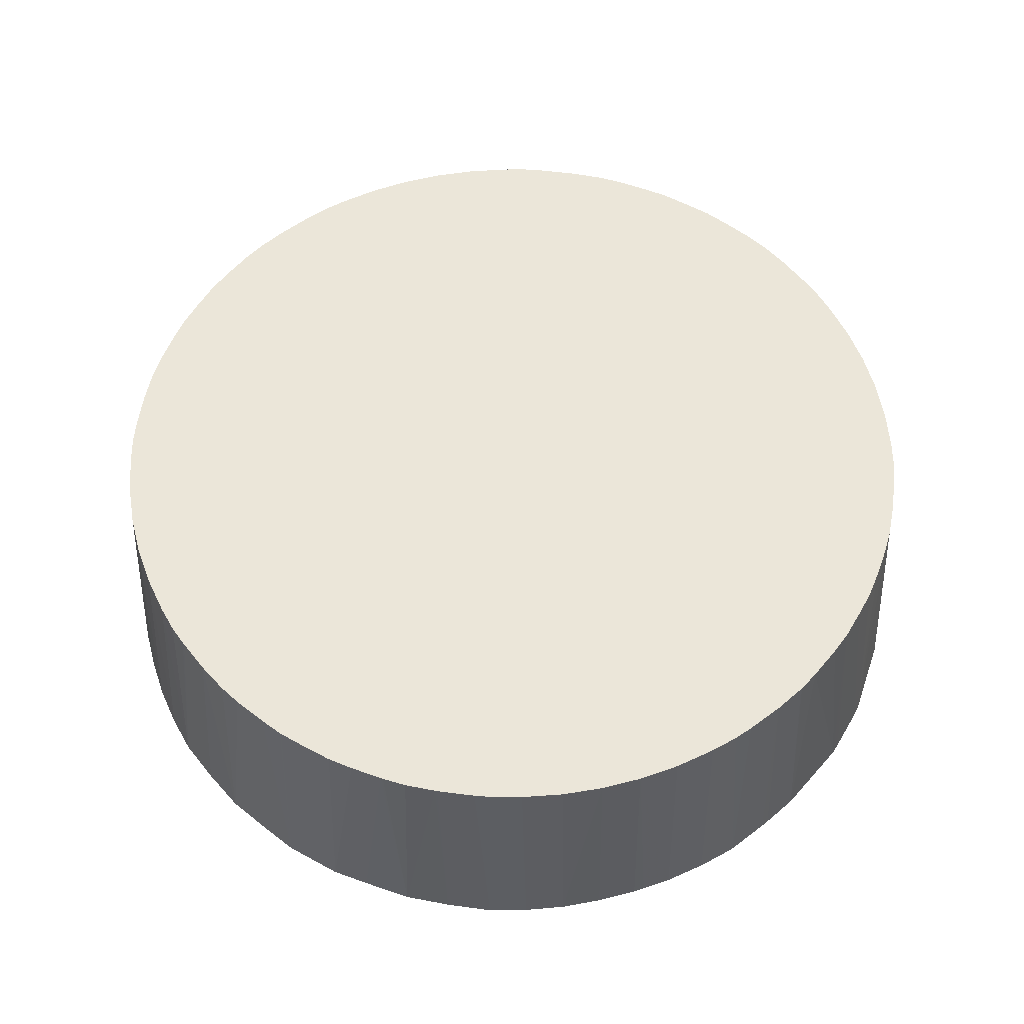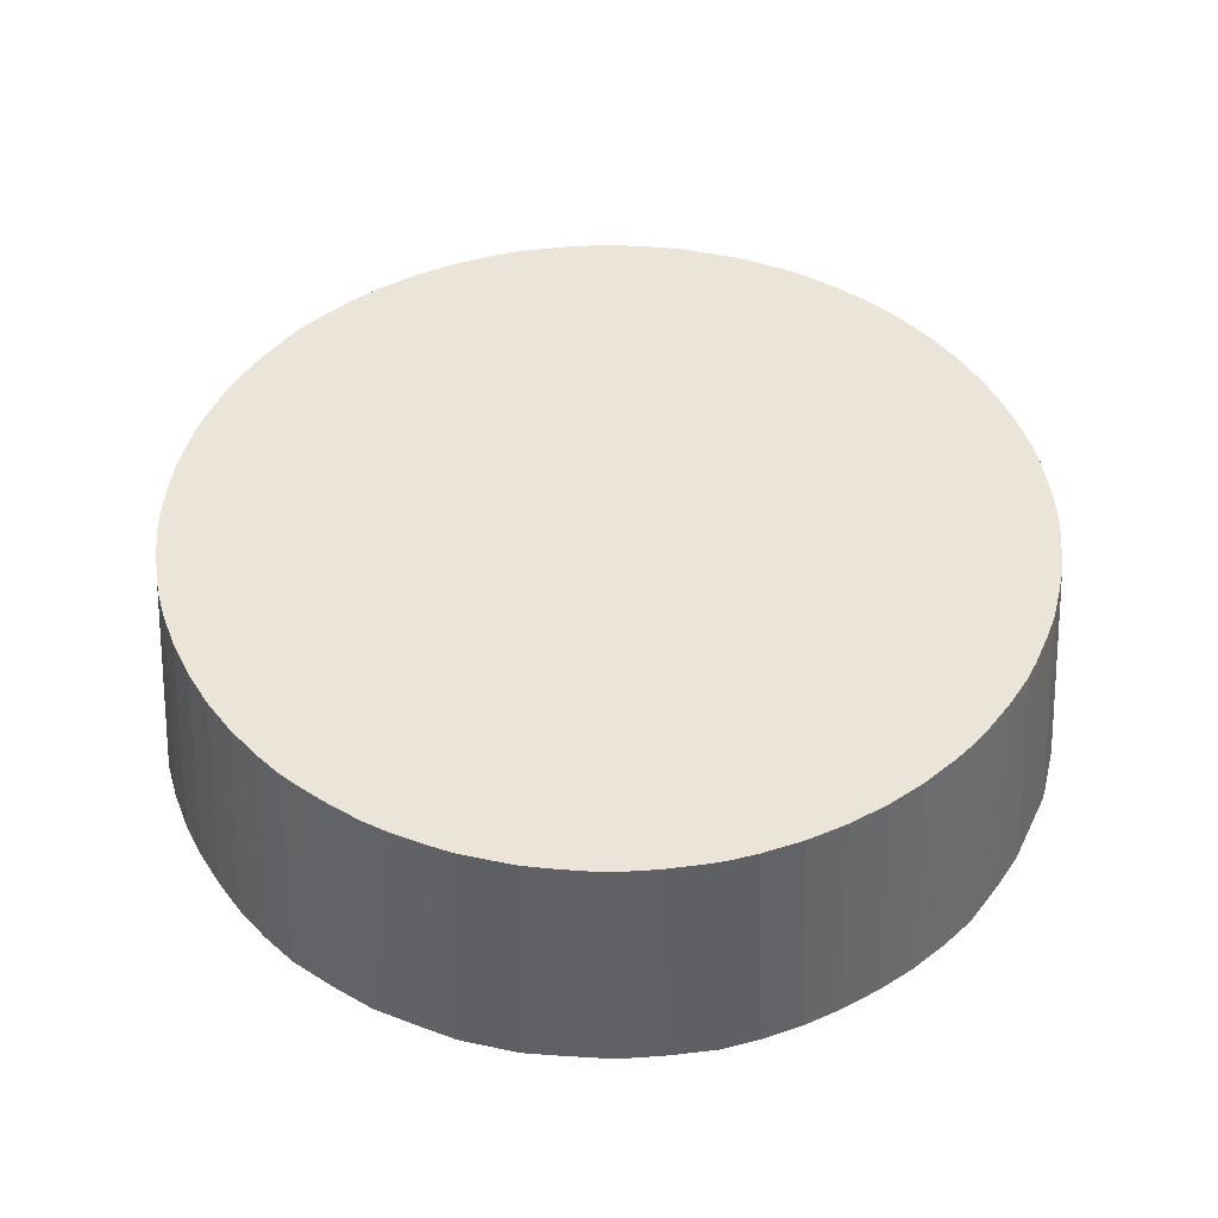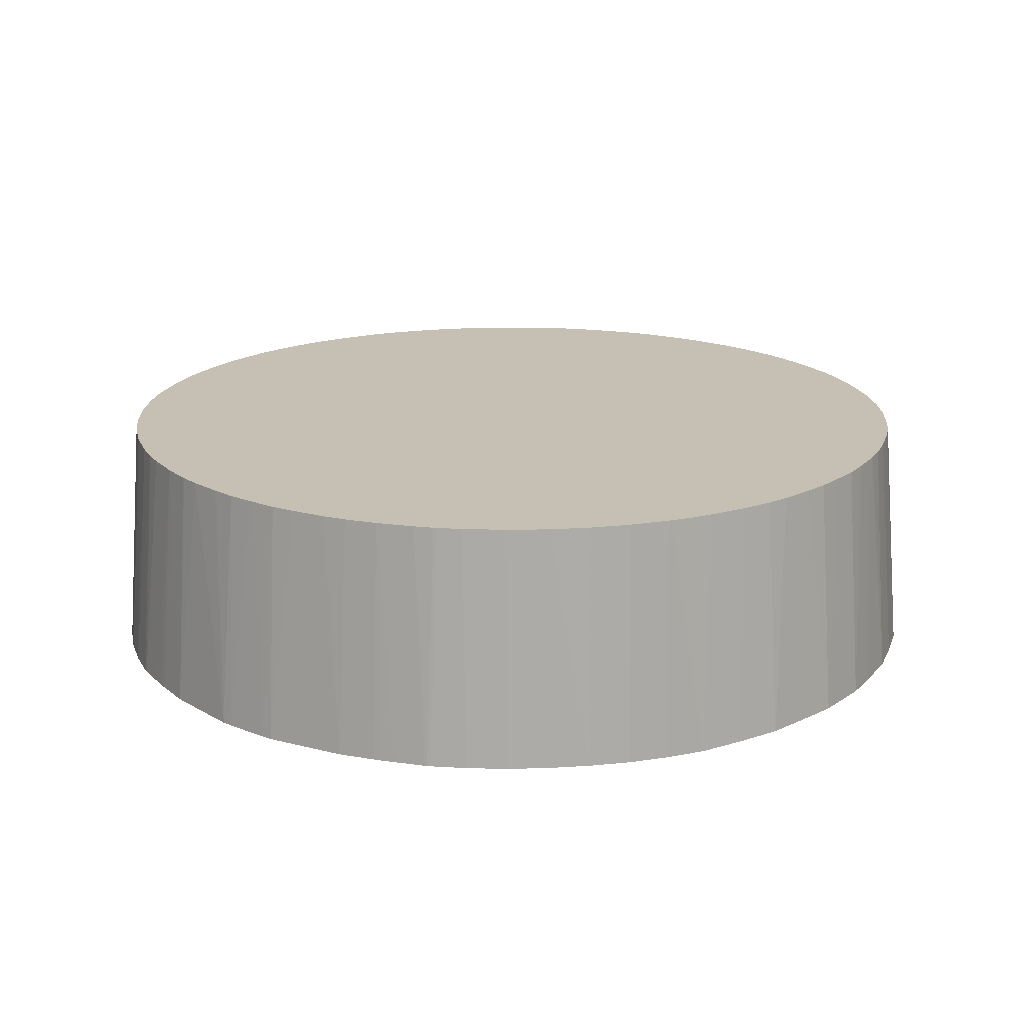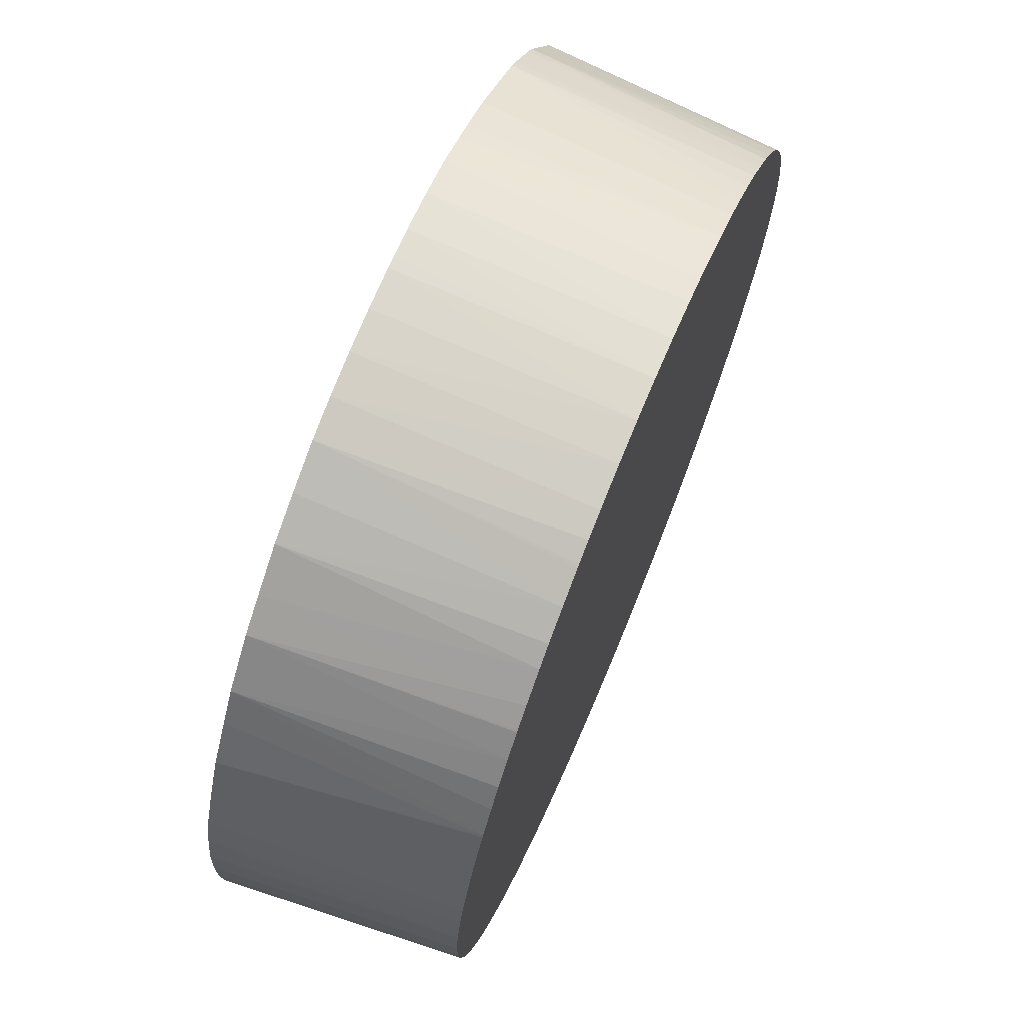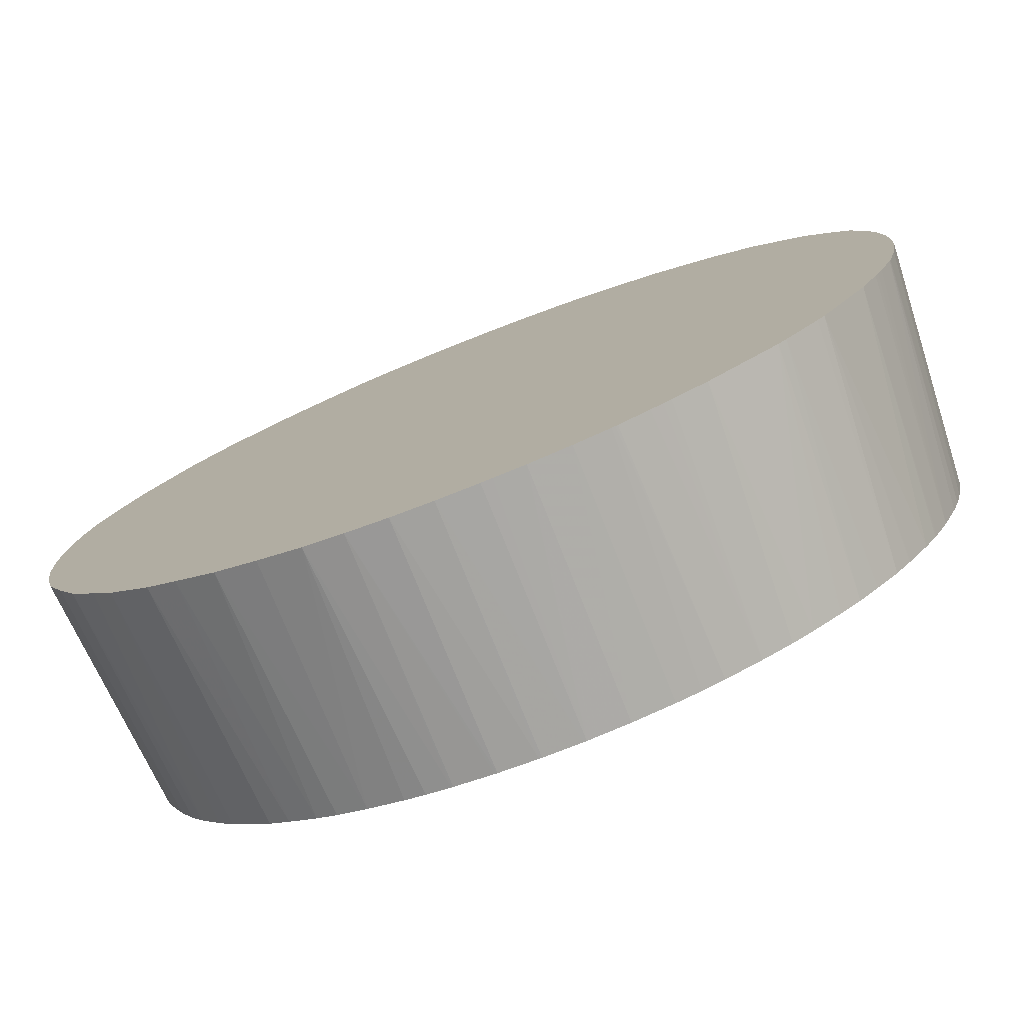
<metadata>
{"format":"obj","ext":"obj","renderer":"f3d","projection":"perspective","resolution":1024,"background":"white","views":[{"elev":56.4,"azim":-105.1,"up":"+Z"},{"elev":45.3,"azim":-121.0,"up":"+Z"},{"elev":18.1,"azim":-7.3,"up":"+Z"},{"elev":71.1,"azim":-67.4,"up":"+Y"},{"elev":-77.8,"azim":-158.5,"up":"+Y"}]}
</metadata>
<code>
v 0.0004994 0.01095 -0.01842
v 0.0004994 0.0105 -0.01244
v 0.0007715 0.01093 -0.01842
v -0.0002056 0.01094 -0.01842
v -0.0004992 0.01051 -0.01244
v 0.001432 0.01042 -0.01244
v 0.001498 0.01087 -0.01842
v -0.0004992 0.01094 -0.01842
v -0.0015 0.01087 -0.01842
v -0.0005678 0.0105 -0.01244
v 0.001498 0.01041 -0.01244
v 0.002499 0.0107 -0.01842
v -0.00249 0.0107 -0.01842
v -0.0015 0.01041 -0.01244
v 0.002432 0.01023 -0.01244
v 0.002499 0.01022 -0.01244
v 0.003367 0.01048 -0.01842
v -0.002501 0.0107 -0.01842
v -0.002501 0.01022 -0.01244
v -0.001569 0.0104 -0.01244
v 0.003133 0.01005 -0.01244
v 0.003446 0.01046 -0.01842
v -0.003441 0.01046 -0.01842
v -0.003141 0.01005 -0.01244
v 0.003635 0.009869 -0.01244
v 0.003497 0.01044 -0.01842
v -0.004502 0.01 -0.01842
v -0.004502 0.009505 -0.01244
v -0.003699 0.009845 -0.01244
v -0.003641 0.009869 -0.01244
v -0.003606 0.009882 -0.01244
v 0.00444 0.00953 -0.01244
v 0.0045 0.009505 -0.01244
v 0.004213 0.01013 -0.01842
v -0.005524 0.009505 -0.01842
v -0.005231 0.009136 -0.01244
v 0.00518 0.009164 -0.01244
v 0.004689 0.009914 -0.01842
v 0.0045 0.01 -0.01842
v -0.006502 0.008819 -0.01842
v -0.00573 0.008828 -0.01244
v 0.005229 0.009138 -0.01244
v 0.00545 0.00953 -0.01842
v -0.007254 0.008271 -0.01842
v -0.006424 0.008326 -0.01244
v 0.005263 0.009117 -0.01244
v 0.005514 0.009496 -0.01842
v -0.007434 0.007435 -0.01244
v -0.006926 0.007934 -0.01244
v -0.006892 0.007962 -0.01244
v -0.008269 0.007248 -0.01842
v 0.005728 0.008823 -0.01244
v 0.005555 0.00947 -0.01842
v -0.007935 0.006921 -0.01244
v -0.008809 0.006501 -0.01842
v -0.008794 0.005777 -0.01244
v -0.008327 0.006421 -0.01244
v 0.006371 0.008358 -0.01244
v 0.007185 0.008361 -0.01842
v -0.009499 0.005513 -0.01842
v -0.008827 0.005729 -0.01244
v 0.006416 0.008324 -0.01244
v 0.006917 0.007928 -0.01244
v 0.007378 0.008183 -0.01842
v -0.009484 0.004549 -0.01244
v -0.009139 0.00523 -0.01244
v -0.01 0.004499 -0.01842
v 0.007393 0.007463 -0.01244
v 0.008184 0.007379 -0.01842
v -0.009508 0.004499 -0.01244
v -0.01046 0.003441 -0.01842
v 0.007462 0.007394 -0.01244
v 0.007929 0.006916 -0.01244
v 0.008362 0.007186 -0.01842
v -0.009872 0.003634 -0.01244
v -0.0107 0.002498 -0.01842
v -0.01022 0.002498 -0.01244
v -0.01005 0.003132 -0.01244
v -0.009885 0.0036 -0.01244
v 0.008297 0.006449 -0.01244
v 0.008358 0.00637 -0.01244
v 0.008825 0.005725 -0.01244
v 0.009474 0.005556 -0.01842
v -0.0107 0.002488 -0.01842
v -0.01041 0.001498 -0.01244
v 0.009114 0.005258 -0.01244
v 0.0095 0.005515 -0.01842
v -0.01088 0.001498 -0.01842
v -0.0105 0.000497 -0.01244
v 0.009133 0.005224 -0.01244
v 0.009532 0.005453 -0.01842
v 0.009159 0.005174 -0.01244
v -0.01095 0.000497 -0.01842
v -0.0105 -0.0004994 -0.01244
v 0.009498 0.004499 -0.01244
v 0.009913 0.00469 -0.01842
v -0.01095 -0.0004994 -0.01842
v -0.01093 -0.0007758 -0.01842
v -0.01087 -0.0015 -0.01842
v -0.01041 -0.001434 -0.01244
v 0.009864 0.003627 -0.01244
v 0.01043 0.003492 -0.01842
v 0.01013 0.004212 -0.01842
v 0.009999 0.004499 -0.01842
v -0.0107 -0.002505 -0.01842
v -0.01041 -0.0015 -0.01244
v 0.01005 0.003128 -0.01244
v 0.01046 0.003439 -0.01842
v -0.01048 -0.003362 -0.01842
v -0.01022 -0.002501 -0.01244
v -0.01023 -0.002434 -0.01244
v 0.01021 0.002498 -0.01244
v 0.01048 0.00336 -0.01842
v -0.01046 -0.003439 -0.01842
v -0.01005 -0.003133 -0.01244
v 0.01023 0.002432 -0.01244
v 0.01069 0.002498 -0.01842
v 0.01069 0.002498 -0.01842
v -0.01044 -0.003495 -0.01842
v -0.01004 -0.003167 -0.01244
v 0.0104 0.001498 -0.01244
v 0.01087 0.001498 -0.01842
v -0.01013 -0.00421 -0.01842
v -0.009506 -0.004502 -0.01244
v -0.00987 -0.003632 -0.01244
v 0.01041 0.001431 -0.01244
v 0.01092 0.0007648 -0.01842
v 0.0105 0.000497 -0.01244
v -0.009999 -0.004502 -0.01842
v -0.009499 -0.005515 -0.01842
v -0.009163 -0.005179 -0.01244
v -0.009913 -0.004688 -0.01842
v 0.01094 0.000497 -0.01842
v 0.0105 0.0004305 -0.01244
v -0.008364 -0.007187 -0.01842
v -0.008824 -0.005727 -0.01244
v -0.009118 -0.005262 -0.01244
v -0.009137 -0.005228 -0.01244
v 0.01094 -0.0004994 -0.01842
v 0.0105 -0.0004994 -0.01244
v -0.008186 -0.007379 -0.01842
v -0.007933 -0.006921 -0.01244
v -0.008299 -0.006454 -0.01244
v -0.008325 -0.00642 -0.01244
v -0.008359 -0.006372 -0.01244
v 0.01086 -0.0015 -0.01842
v 0.01049 -0.0005679 -0.01244
v -0.007382 -0.008187 -0.01842
v -0.007466 -0.007399 -0.01244
v 0.0107 -0.002501 -0.01842
v 0.0104 -0.0015 -0.01244
v -0.007189 -0.008365 -0.01842
v -0.006922 -0.007934 -0.01244
v -0.007397 -0.007467 -0.01244
v 0.01039 -0.001569 -0.01244
v 0.01021 -0.002501 -0.01244
v 0.0102 -0.002543 -0.01244
v 0.01046 -0.003441 -0.01842
v -0.005516 -0.009501 -0.01842
v -0.005726 -0.008826 -0.01244
v -0.006373 -0.008361 -0.01244
v -0.00642 -0.008327 -0.01244
v 0.01005 -0.003128 -0.01244
v 0.009997 -0.004502 -0.01842
v 0.009877 -0.003593 -0.01244
v 0.009864 -0.003628 -0.01244
v 0.009495 -0.004502 -0.01244
v -0.005451 -0.009533 -0.01842
v -0.004502 -0.009501 -0.01244
v -0.005224 -0.009136 -0.01244
v 0.009498 -0.005515 -0.01842
v 0.009133 -0.005224 -0.01244
v -0.004689 -0.009912 -0.01842
v -0.004502 -0.009998 -0.01842
v -0.004209 -0.01013 -0.01842
v -0.004442 -0.009526 -0.01244
v 0.008844 -0.005691 -0.01244
v 0.008823 -0.005723 -0.01244
v 0.008803 -0.006503 -0.01842
v -0.003489 -0.01043 -0.01842
v -0.003632 -0.009869 -0.01244
v 0.008321 -0.006415 -0.01244
v 0.008257 -0.00724 -0.01842
v -0.003433 -0.01045 -0.01842
v -0.003167 -0.01004 -0.01244
v 0.007952 -0.006882 -0.01244
v 0.007927 -0.006914 -0.01244
v 0.007892 -0.006951 -0.01244
v 0.007425 -0.007427 -0.01244
v 0.007237 -0.008258 -0.01842
v -0.003354 -0.01048 -0.01842
v -0.00309 -0.01006 -0.01244
v -0.003133 -0.01005 -0.01244
v 0.006913 -0.007928 -0.01244
v 0.006412 -0.008322 -0.01244
v 0.006502 -0.0088 -0.01842
v -0.002509 -0.01069 -0.01842
v -0.002501 -0.01021 -0.01244
v 0.005771 -0.008789 -0.01244
v 0.005724 -0.008824 -0.01244
v 0.005512 -0.009499 -0.01842
v -0.002501 -0.01069 -0.01842
v -0.0015 -0.0104 -0.01244
v 0.005225 -0.009139 -0.01244
v 0.0045 -0.009503 -0.01244
v 0.0045 -0.009998 -0.01842
v -0.0015 -0.01087 -0.01842
v -0.001434 -0.01041 -0.01244
v 0.003626 -0.009869 -0.01244
v 0.003439 -0.01046 -0.01842
v -0.0007649 -0.01092 -0.01842
v -0.0004992 -0.0105 -0.01244
v 0.003124 -0.01005 -0.01244
v 0.002542 -0.0102 -0.01244
v 0.002499 -0.0107 -0.01842
v -0.0004992 -0.01094 -0.01842
v -0.0004328 -0.0105 -0.01244
v 0.0004994 -0.01094 -0.01842
v 0.002499 -0.01021 -0.01244
v 0.00249 -0.0107 -0.01842
v 0.0004994 -0.0105 -0.01244
v 0.001498 -0.01087 -0.01842
v 0.0005658 -0.01049 -0.01244
v 0.001567 -0.01039 -0.01244
v 0.001498 -0.01041 -0.01244
f 71 78 79
f 71 79 75
f 73 80 74
f 74 80 81
f 76 84 77
f 82 86 87
f 77 84 85
f 74 82 83
f 74 81 82
f 71 77 78
f 65 67 70
f 70 71 75
f 69 73 74
f 69 72 73
f 68 72 69
f 67 71 70
f 64 68 69
f 63 68 64
f 60 67 65
f 59 63 64
f 82 87 83
f 60 66 61
f 60 65 66
f 71 76 77
f 84 88 85
f 99 105 106
f 86 90 87
f 112 116 117
f 109 115 110
f 59 62 63
f 109 114 115
f 107 113 108
f 105 111 106
f 105 110 111
f 105 109 110
f 101 108 102
f 101 107 108
f 99 106 100
f 95 104 96
f 95 103 104
f 95 102 103
f 95 101 102
f 94 99 100
f 94 98 99
f 94 97 98
f 93 97 94
f 91 95 96
f 91 92 95
f 89 93 94
f 88 93 89
f 87 92 91
f 87 90 92
f 85 88 89
f 58 62 59
f 21 25 22
f 55 60 56
f 23 31 24
f 23 30 31
f 23 29 30
f 23 28 29
f 23 27 28
f 22 25 26
f 19 23 24
f 18 23 19
f 17 21 22
f 16 21 17
f 13 20 14
f 25 32 26
f 13 19 20
f 12 15 16
f 12 16 17
f 11 15 12
f 9 14 10
f 9 13 14
f 7 11 12
f 6 11 7
f 5 9 10
f 5 8 9
f 112 117 113
f 4 8 5
f 13 18 19
f 56 60 61
f 26 32 33
f 27 35 28
f 52 59 53
f 52 58 59
f 51 57 54
f 51 56 57
f 51 55 56
f 48 51 54
f 47 52 53
f 46 52 47
f 44 51 48
f 44 50 45
f 44 49 50
f 26 33 34
f 44 48 49
f 42 46 47
f 40 45 41
f 40 44 45
f 37 43 38
f 37 42 43
f 35 41 36
f 35 40 41
f 33 39 34
f 33 38 39
f 33 37 38
f 28 35 36
f 42 47 43
f 113 117 118
f 189 194 190
f 114 120 115
f 196 199 200
f 195 199 196
f 191 198 192
f 191 197 198
f 190 195 196
f 190 194 195
f 184 193 185
f 184 192 193
f 184 191 192
f 183 189 190
f 183 188 189
f 196 200 201
f 183 187 188
f 182 186 183
f 181 184 185
f 180 184 181
f 179 182 183
f 178 182 179
f 176 180 181
f 175 180 176
f 171 178 179
f 171 177 178
f 171 172 177
f 169 175 176
f 183 186 187
f 169 174 175
f 197 202 198
f 200 204 201
f 2 11 6
f 222 225 223
f 220 225 222
f 220 224 225
f 219 224 220
f 218 223 221
f 218 222 223
f 217 218 221
f 214 220 215
f 214 219 220
f 212 218 217
f 198 202 203
f 212 216 218
f 210 214 215
f 210 213 214
f 209 213 210
f 207 212 208
f 207 211 212
f 205 210 206
f 205 209 210
f 203 207 208
f 202 207 203
f 201 205 206
f 201 204 205
f 211 216 212
f 114 119 120
f 169 173 174
f 167 172 171
f 135 143 144
f 135 142 143
f 135 141 142
f 134 140 139
f 133 134 139
f 130 138 131
f 130 137 138
f 130 136 137
f 130 135 136
f 128 134 133
f 127 128 133
f 135 144 145
f 124 132 130
f 124 130 131
f 123 129 124
f 122 128 127
f 122 126 128
f 121 126 122
f 119 125 120
f 119 124 125
f 119 123 124
f 117 121 122
f 117 122 118
f 116 121 117
f 124 129 132
f 168 173 169
f 135 145 136
f 140 147 146
f 164 167 171
f 159 170 160
f 159 169 170
f 159 168 169
f 158 167 164
f 158 166 167
f 158 165 166
f 158 163 165
f 157 163 158
f 152 162 153
f 152 161 162
f 139 140 146
f 152 160 161
f 150 157 158
f 150 156 157
f 150 155 156
f 150 151 155
f 148 154 149
f 148 153 154
f 148 152 153
f 146 151 150
f 146 147 151
f 141 149 142
f 141 148 149
f 152 159 160
f 2 15 11
f 107 112 113
f 2 21 16
f 1 67 60
f 1 71 67
f 1 76 71
f 1 84 76
f 1 88 84
f 1 93 88
f 1 97 93
f 1 98 97
f 1 99 98
f 1 105 99
f 1 109 105
f 1 60 55
f 1 114 109
f 1 123 119
f 1 129 123
f 1 132 129
f 1 130 132
f 1 135 130
f 1 141 135
f 1 148 141
f 1 152 148
f 1 159 152
f 1 168 159
f 1 173 168
f 1 119 114
f 1 174 173
f 1 55 51
f 1 44 40
f 2 41 45
f 2 36 41
f 2 28 36
f 2 29 28
f 2 30 29
f 2 31 30
f 2 24 31
f 2 19 24
f 2 20 19
f 2 14 20
f 2 10 14
f 1 51 44
f 2 5 10
f 2 6 7
f 1 5 2
f 1 4 5
f 1 8 4
f 1 9 8
f 1 13 9
f 1 18 13
f 1 23 18
f 1 27 23
f 1 35 27
f 1 40 35
f 2 7 3
f 1 175 174
f 1 180 175
f 1 184 180
f 1 103 102
f 1 104 103
f 1 96 104
f 1 91 96
f 1 87 91
f 1 83 87
f 1 74 83
f 1 69 74
f 1 64 69
f 1 59 64
f 1 53 59
f 1 102 108
f 1 47 53
f 1 38 43
f 1 39 38
f 1 34 39
f 1 26 34
f 1 22 26
f 1 17 22
f 1 12 17
f 1 7 12
f 1 3 7
f 1 2 3
f 2 16 15
f 1 43 47
f 1 108 113
f 1 113 118
f 1 118 122
f 1 191 184
f 1 197 191
f 1 202 197
f 1 207 202
f 1 211 207
f 1 218 216
f 1 222 218
f 1 220 222
f 1 215 220
f 1 210 215
f 1 206 210
f 1 201 206
f 1 196 201
f 1 190 196
f 1 183 190
f 1 179 183
f 1 171 179
f 1 164 171
f 1 158 164
f 1 150 158
f 1 146 150
f 1 139 146
f 1 133 139
f 1 127 133
f 1 122 127
f 2 45 50
f 2 50 49
f 1 216 211
f 2 48 54
f 2 140 134
f 2 147 140
f 2 151 147
f 2 155 151
f 2 156 155
f 2 157 156
f 2 163 157
f 2 165 163
f 2 166 165
f 2 167 166
f 2 172 167
f 2 134 128
f 2 177 172
f 2 182 178
f 2 186 182
f 2 187 186
f 2 188 187
f 2 189 188
f 2 194 189
f 2 195 194
f 2 199 195
f 2 200 199
f 2 204 200
f 2 205 204
f 2 178 177
f 2 209 205
f 2 128 126
f 2 116 112
f 2 25 21
f 2 49 48
f 2 32 25
f 2 33 32
f 2 37 33
f 2 42 37
f 2 46 42
f 2 52 46
f 2 58 52
f 2 62 58
f 2 63 62
f 2 126 121
f 2 68 63
f 2 73 72
f 2 80 73
f 2 81 80
f 2 82 81
f 2 86 82
f 2 90 86
f 2 92 90
f 2 95 92
f 2 101 95
f 2 107 101
f 2 112 107
f 2 72 68
f 2 213 209
f 2 121 116
f 2 219 214
f 2 138 137
f 2 131 138
f 2 124 131
f 2 125 124
f 2 120 125
f 2 115 120
f 2 110 115
f 2 111 110
f 2 106 111
f 2 100 106
f 2 89 94
f 2 137 136
f 2 85 89
f 2 78 77
f 2 79 78
f 2 75 79
f 2 70 75
f 2 65 70
f 2 66 65
f 2 61 66
f 2 56 61
f 2 214 213
f 2 57 56
f 2 54 57
f 2 77 85
f 2 136 145
f 2 94 100
f 2 144 143
f 2 225 224
f 2 224 219
f 2 223 225
f 2 145 144
f 2 221 223
f 2 217 221
f 2 212 217
f 2 208 212
f 2 198 203
f 2 192 198
f 2 193 192
f 2 185 193
f 2 181 185
f 2 203 208
f 2 176 181
f 2 169 176
f 2 170 169
f 2 160 170
f 2 161 160
f 2 162 161
f 2 143 142
f 2 153 162
f 2 154 153
f 2 149 154
f 2 142 149

</code>
